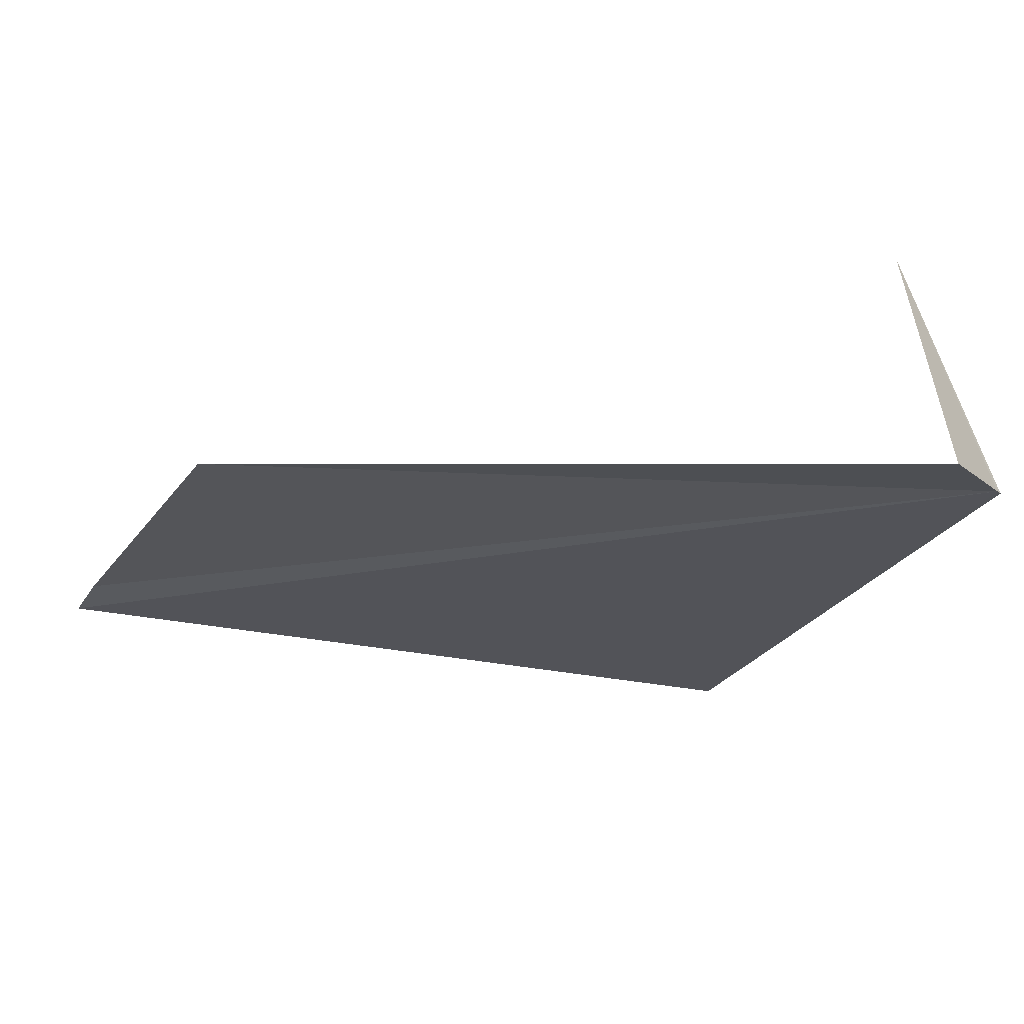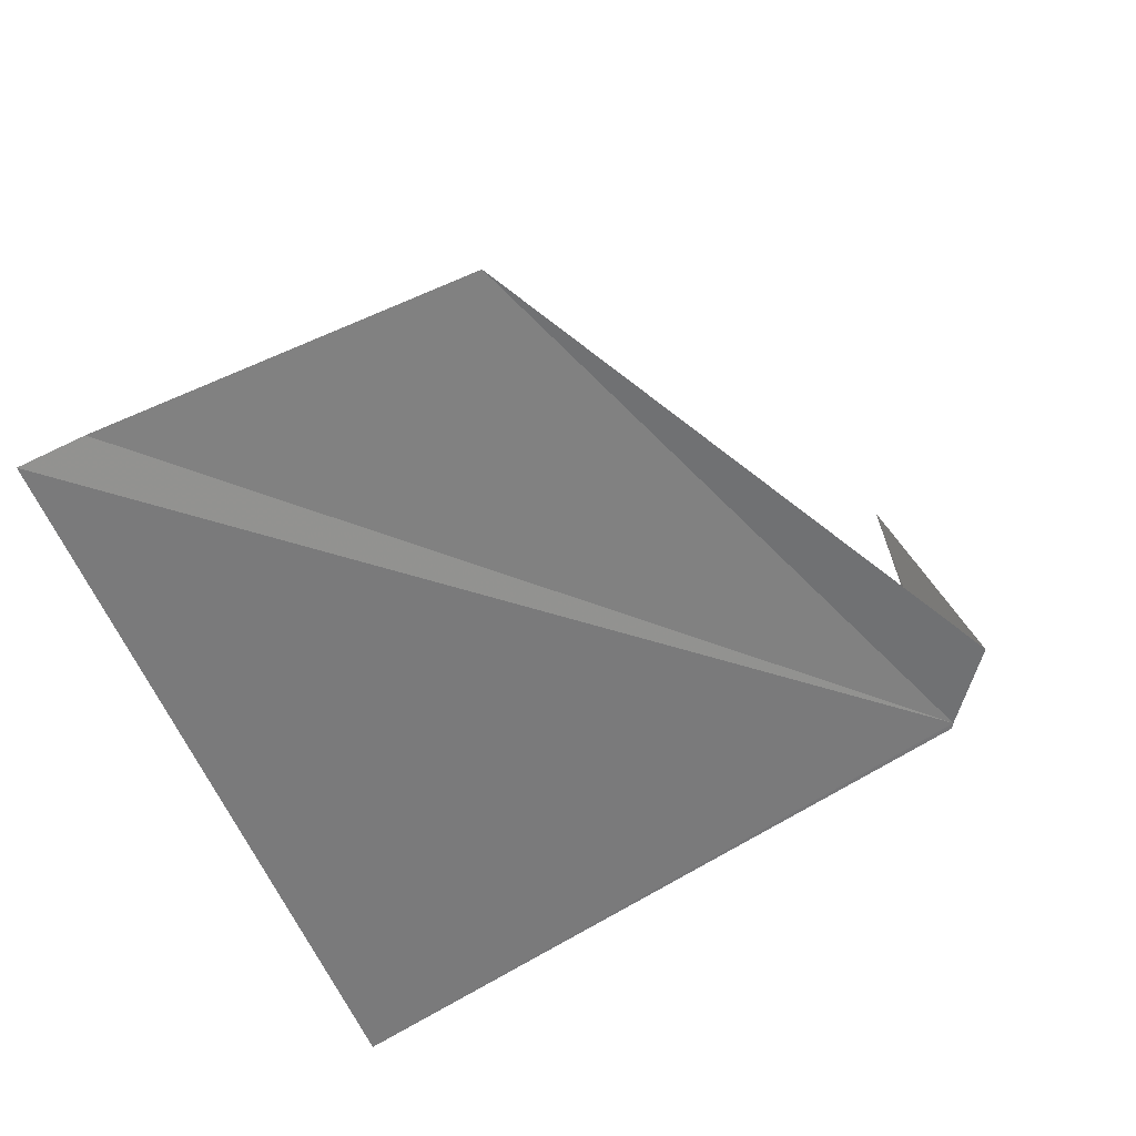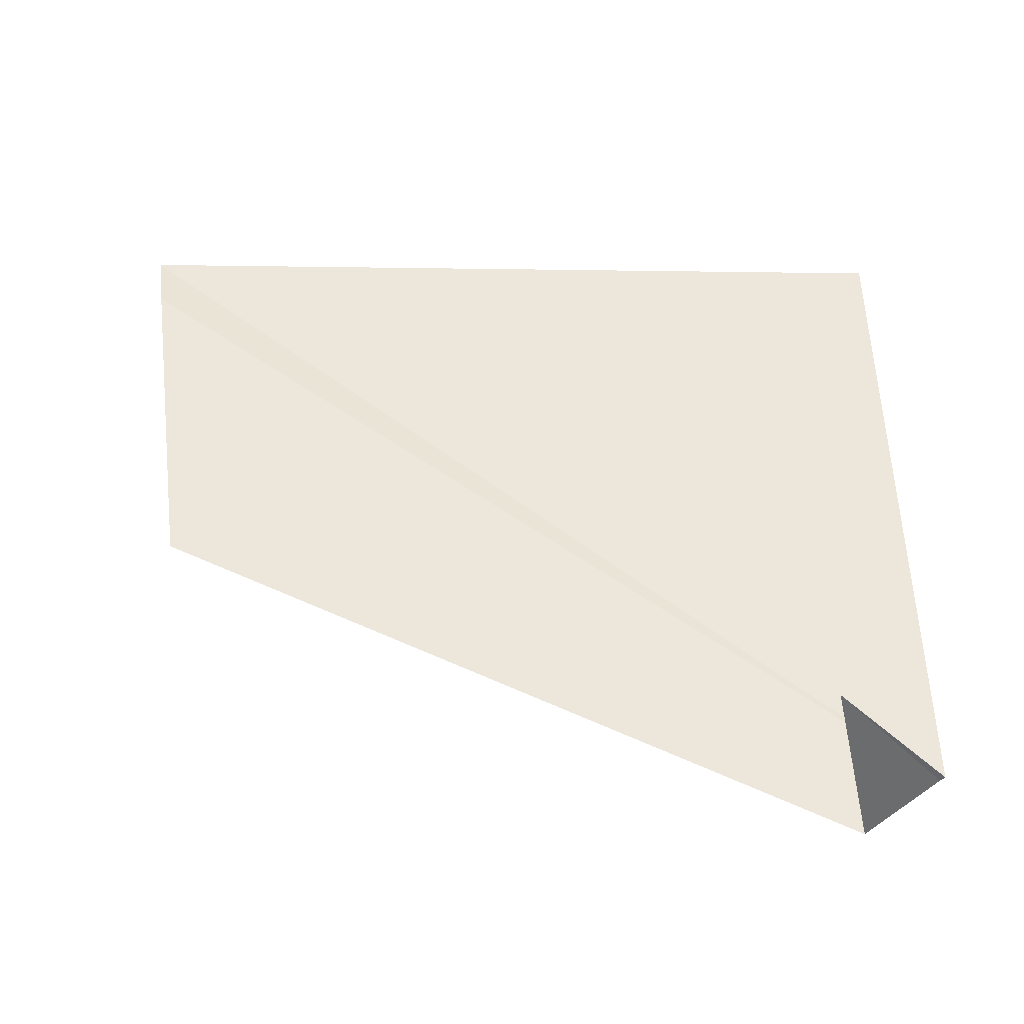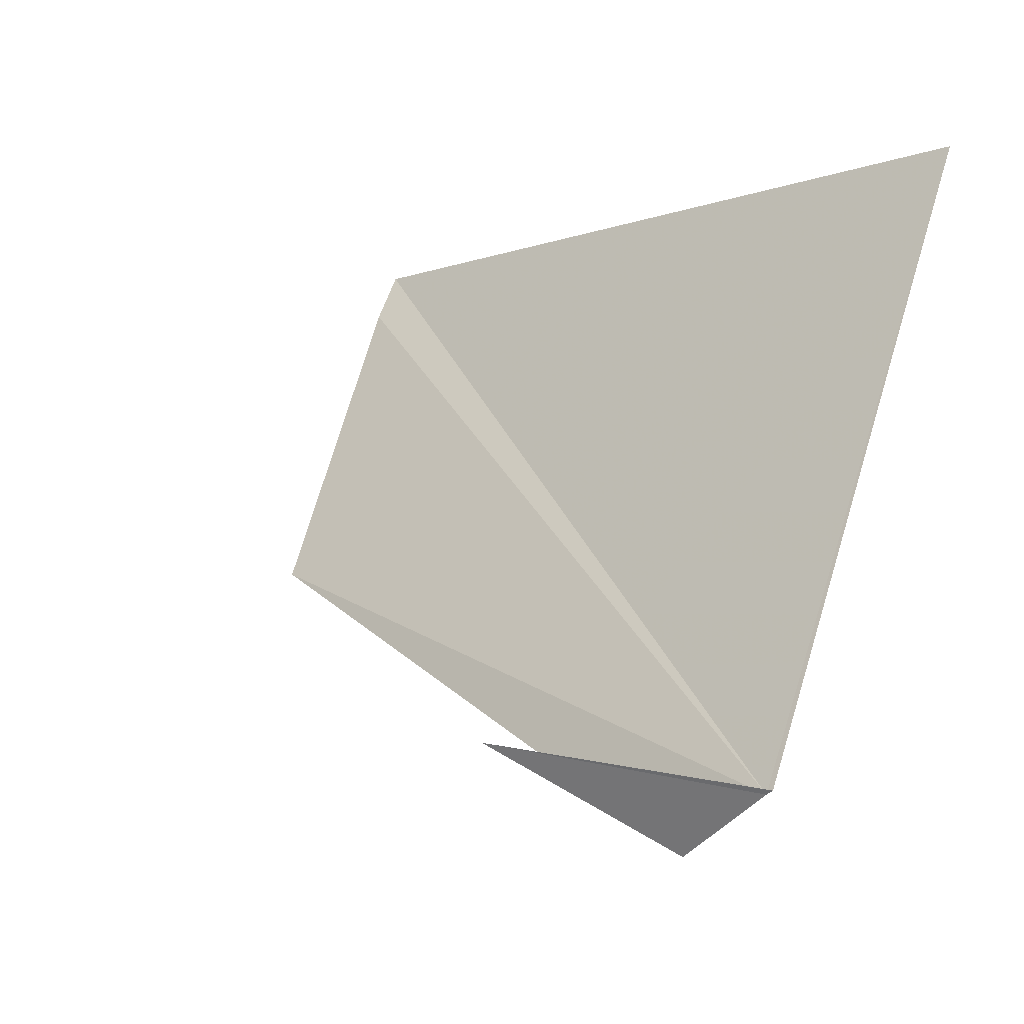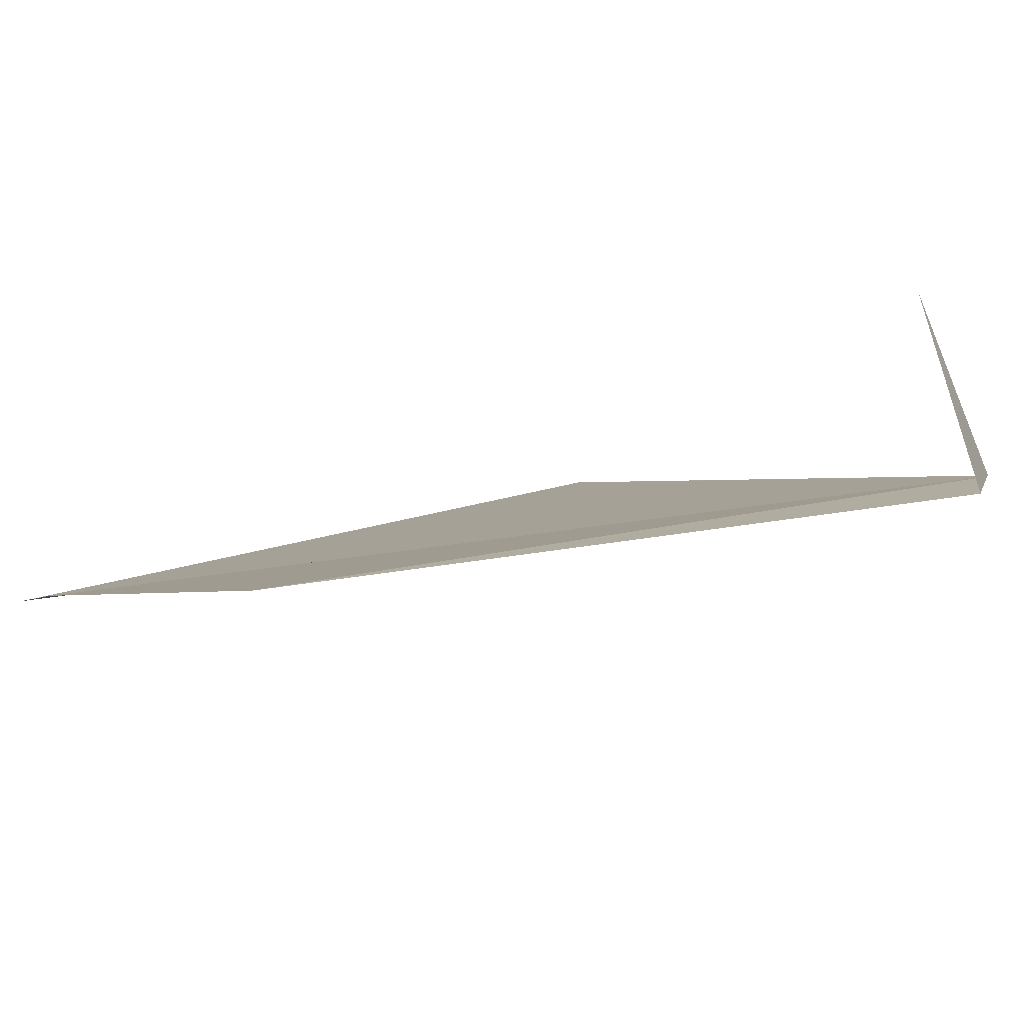
<metadata>
{"format":"obj","ext":"obj","renderer":"f3d","projection":"perspective","resolution":1024,"background":"white","views":[{"elev":4.5,"azim":162.7,"up":"+Y"},{"elev":-39.7,"azim":109.2,"up":"+Y"},{"elev":-15.2,"azim":-172.4,"up":"+Z"},{"elev":-7.4,"azim":-125.8,"up":"+Z"},{"elev":32.0,"azim":143.0,"up":"+Y"}]}
</metadata>
<code>
v 18.08 23.78 1.723
v 18.08 23.77 1.726
v 18.13 23.5 2.306
v 18.78 23.8 1.953
v 18.15 23.81 1.674
v 18.86 23.63 2.305
v 18.84 23.66 2.256
v 18.17 23.99 1.762
f 1 4 5
f 1 3 6
f 1 6 7
f 1 7 4
f 1 2 3
f 1 8 2
f 1 5 8

</code>
